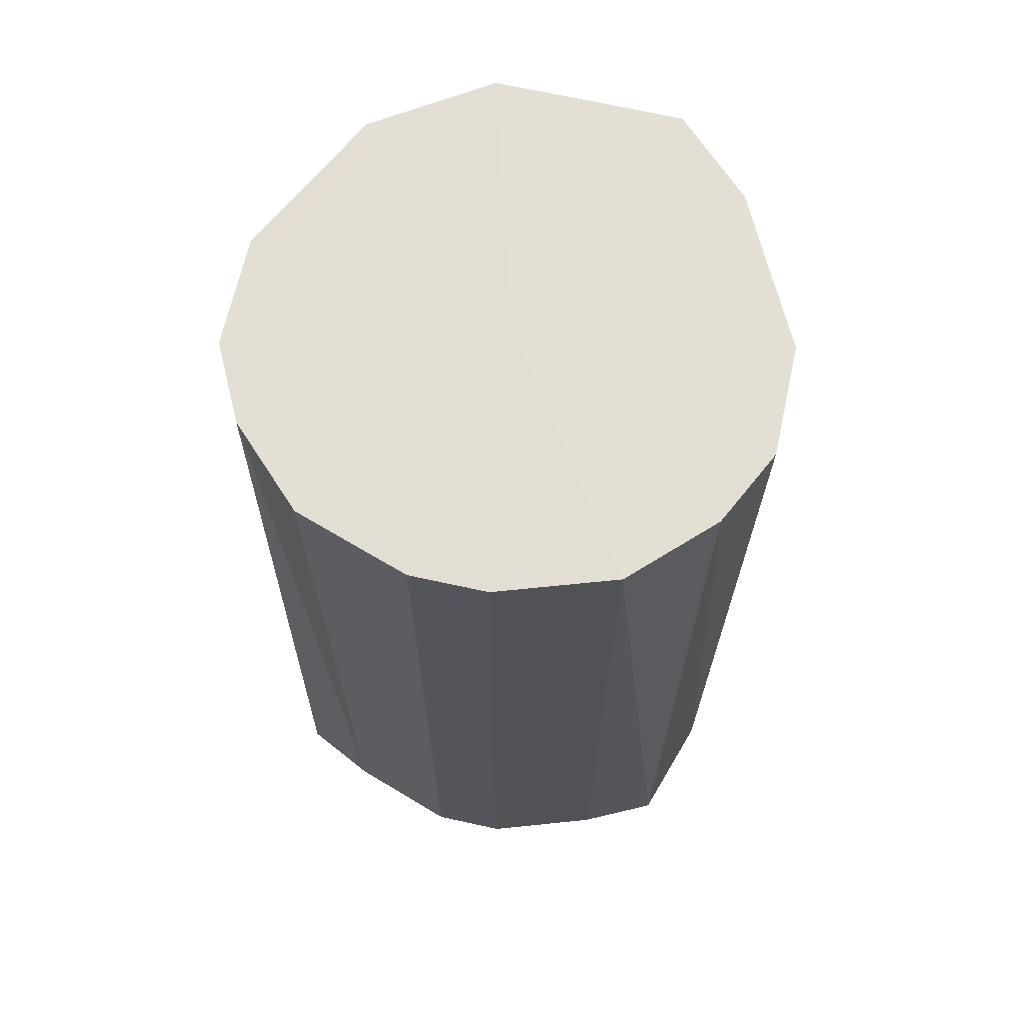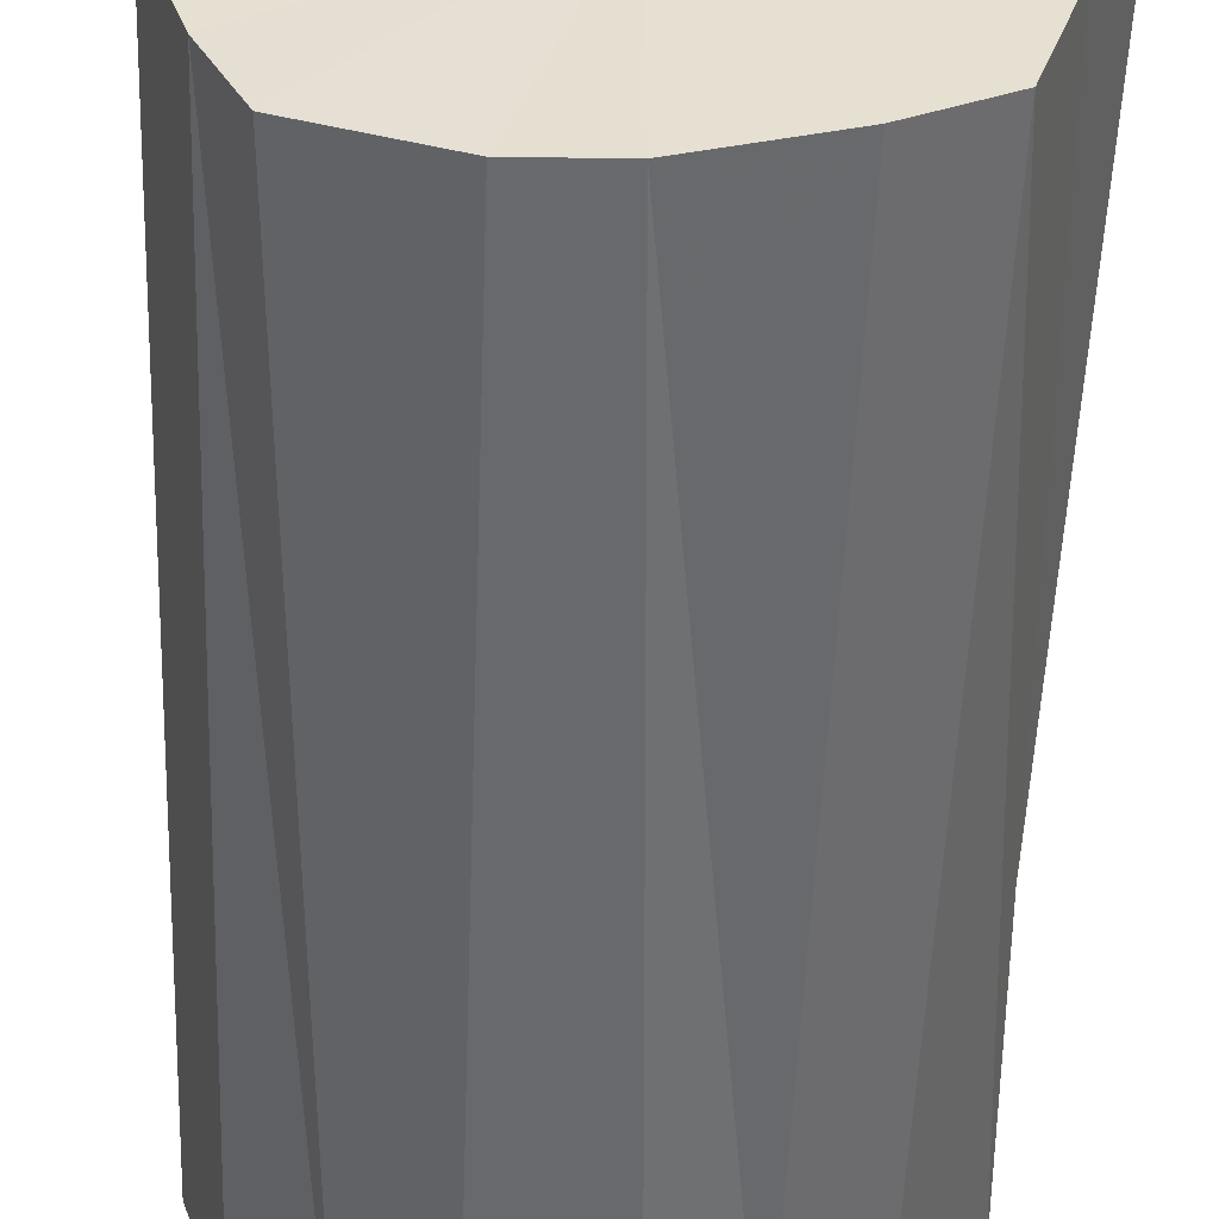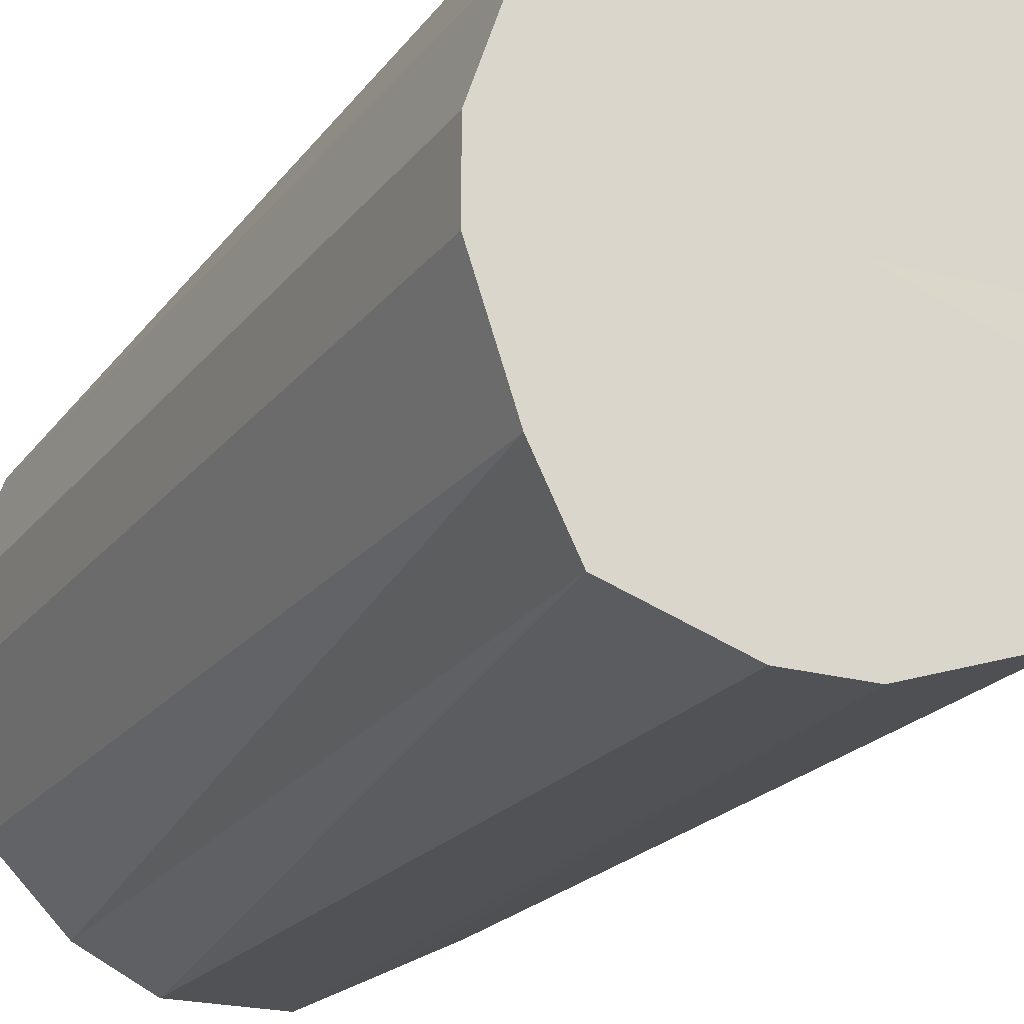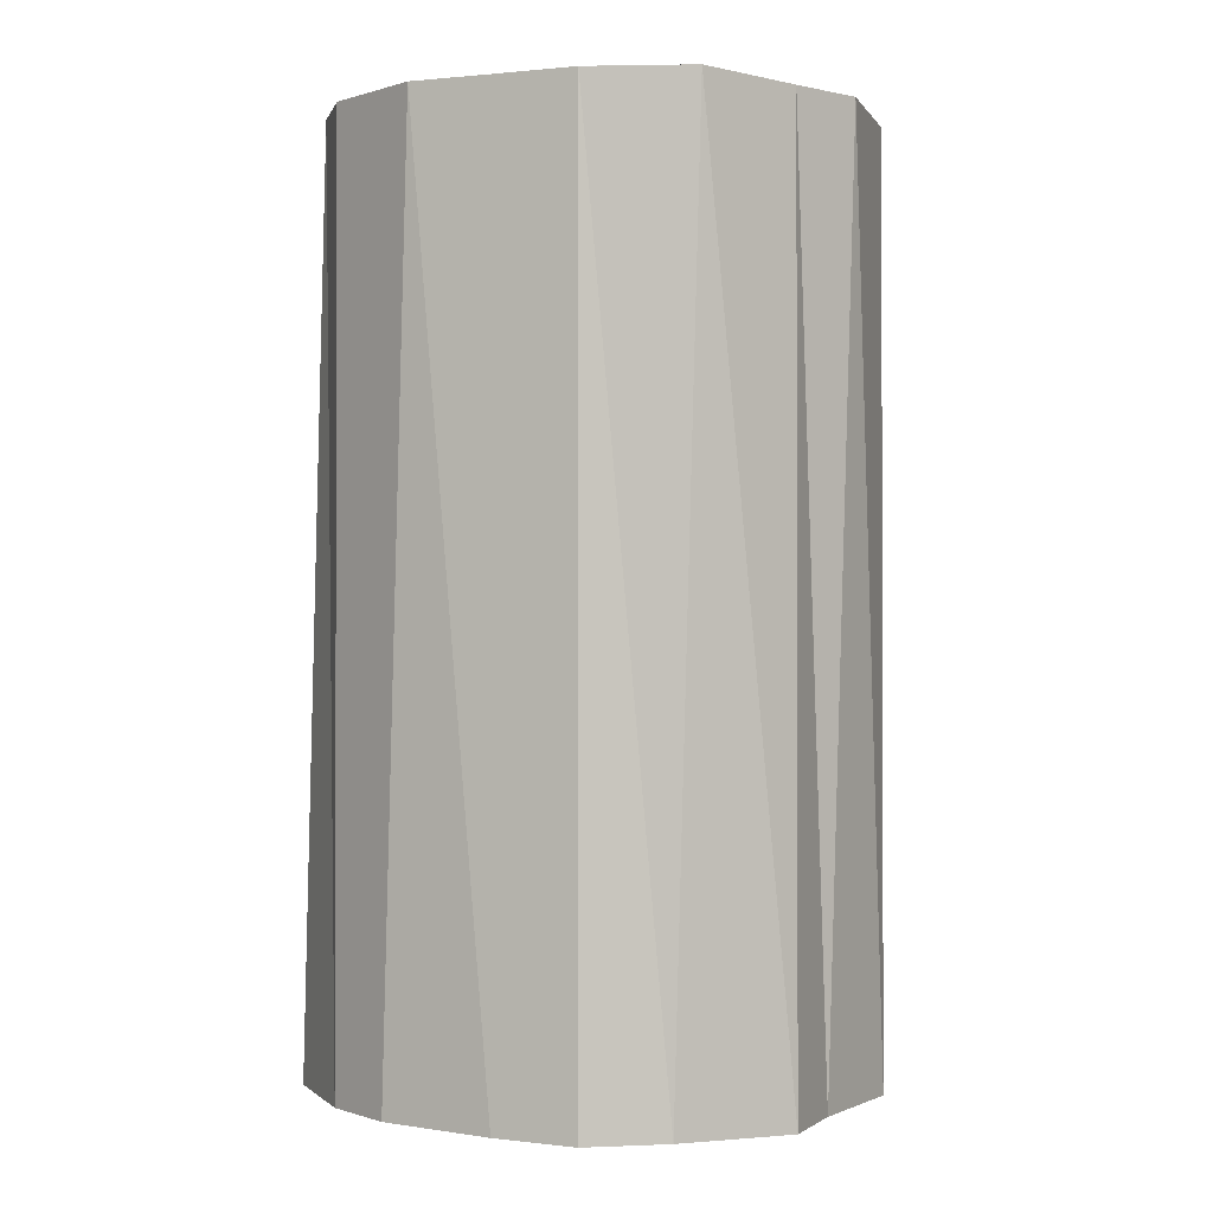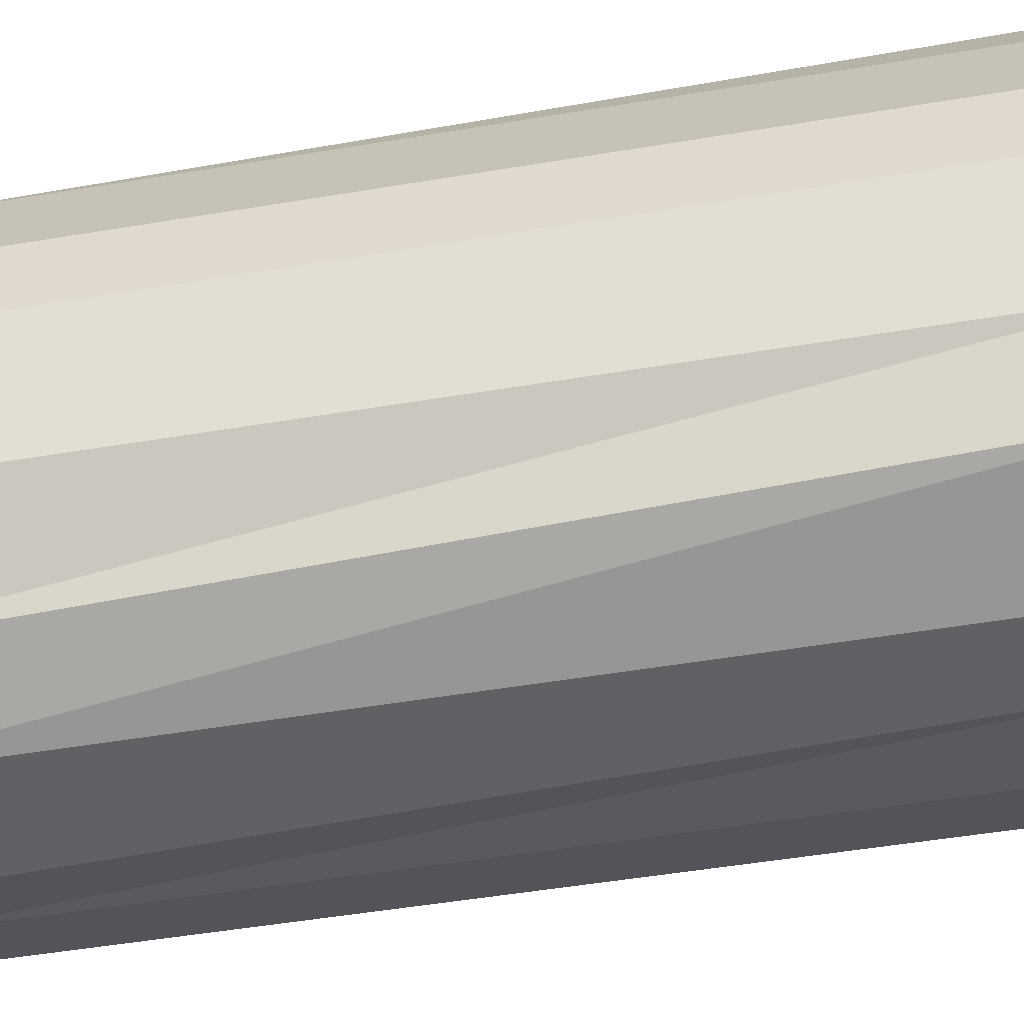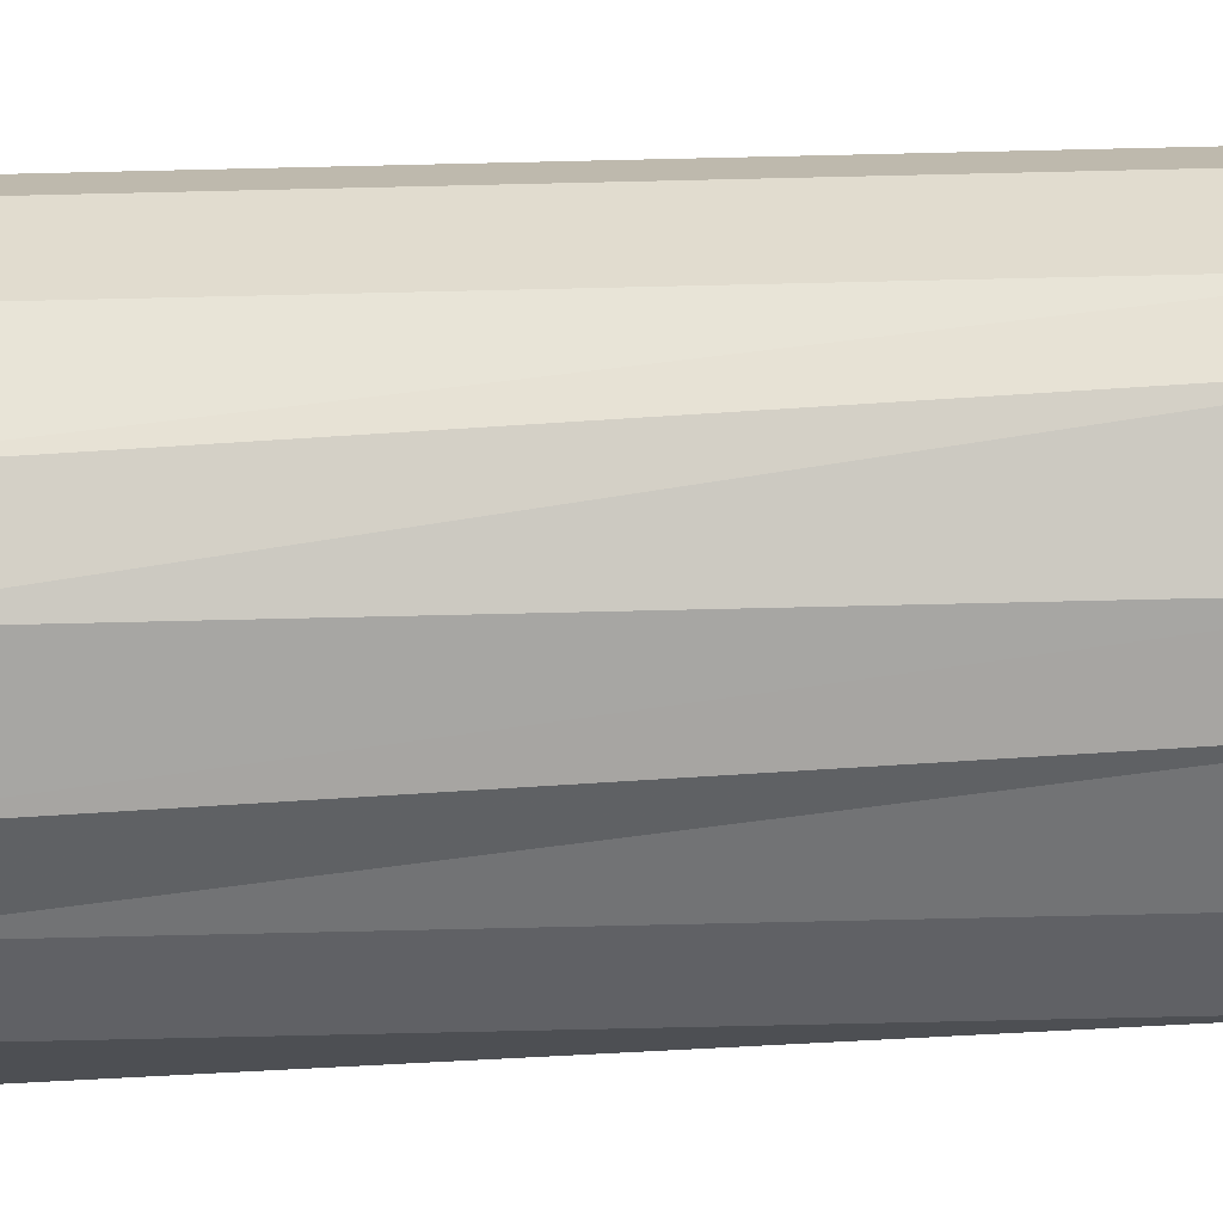
<metadata>
{"format":"obj","ext":"obj","renderer":"f3d","projection":"perspective","resolution":1024,"background":"white","views":[{"elev":68.2,"azim":102.5,"up":"+Z"},{"elev":-52.7,"azim":177.8,"up":"+Y"},{"elev":-21.0,"azim":153.3,"up":"+Y"},{"elev":-1.1,"azim":-129.9,"up":"+Z"},{"elev":-50.0,"azim":100.5,"up":"+Y"},{"elev":-74.1,"azim":91.3,"up":"+Y"}]}
</metadata>
<code>
o 28652
v 2225 1873 9.133
v 2225 1873 9.133
v 2225 1873 8.885
v 2225 1873 9.133
v 2225 1873 8.885
v 2225 1873 9.133
v 2225 1873 8.885
v 2225 1873 9.134
v 2225 1873 8.886
v 2225 1873 9.133
v 2225 1873 8.886
v 2225 1873 9.134
v 2225 1873 8.886
v 2225 1873 9.134
v 2225 1873 8.886
v 2225 1873 9.135
v 2225 1873 8.887
v 2225 1873 9.134
v 2225 1873 8.887
v 2225 1873 9.135
v 2225 1873 8.887
v 2225 1873 9.135
v 2225 1873 8.887
v 2225 1873 9.135
v 2225 1873 8.887
v 2225 1873 9.135
v 2225 1873 8.887
v 2225 1873 9.135
v 2225 1873 8.888
v 2225 1873 9.135
v 2225 1873 8.888
v 2225 1873 9.135
v 2225 1873 8.888
v 2225 1873 8.888
v 2225 1873 8.885
v 2225 1873 9.133
v 2225 1873 8.885
v 2225 1873 9.133
v 2225 1873 8.886
v 2225 1873 8.885
v 2225 1873 9.133
v 2225 1873 8.886
v 2225 1873 9.133
v 2225 1873 9.134
v 2225 1873 8.886
v 2225 1873 8.886
v 2225 1873 9.133
v 2225 1873 8.887
v 2225 1873 9.134
v 2225 1873 9.134
v 2225 1873 8.887
v 2225 1873 8.887
v 2225 1873 9.134
v 2225 1873 8.887
v 2225 1873 9.135
v 2225 1873 9.135
v 2225 1873 8.887
v 2225 1873 8.888
v 2225 1873 9.135
v 2225 1873 8.888
v 2225 1873 9.135
v 2225 1873 9.135
v 2225 1873 8.887
v 2225 1873 8.888
v 2225 1873 9.135
v 2225 1873 8.888
v 2225 1873 9.135
v 2225 1873 9.135
v 2225 1873 9.134
v 2225 1873 9.133
v 2225 1873 9.133
v 2225 1873 9.133
v 2225 1873 9.133
v 2225 1873 9.134
v 2225 1873 9.133
v 2225 1873 9.134
v 2225 1873 9.134
v 2225 1873 9.135
v 2225 1873 9.134
v 2225 1873 9.135
v 2225 1873 9.135
v 2225 1873 9.135
v 2225 1873 9.135
v 2225 1873 9.135
v 2225 1873 9.135
v 2225 1873 9.135
v 2225 1873 8.887
v 2225 1873 8.885
v 2225 1873 8.885
v 2225 1873 8.885
v 2225 1873 8.886
v 2225 1873 8.886
v 2225 1873 8.886
v 2225 1873 8.886
v 2225 1873 8.887
v 2225 1873 8.887
v 2225 1873 8.887
v 2225 1873 8.887
v 2225 1873 8.887
v 2225 1873 8.887
v 2225 1873 8.888
v 2225 1873 8.888
v 2225 1873 8.888
v 2225 1873 8.888
f 1 2 3
f 2 4 5
f 6 1 7
f 4 8 9
f 10 6 11
f 8 12 13
f 14 10 15
f 12 16 17
f 18 14 19
f 16 20 21
f 22 18 23
f 20 24 25
f 26 22 27
f 24 28 29
f 30 26 31
f 28 32 33
f 32 30 34
f 35 36 37
f 37 38 39
f 40 41 35
f 42 43 40
f 39 44 45
f 46 47 42
f 48 49 46
f 45 50 51
f 52 53 48
f 54 55 52
f 51 56 57
f 58 59 54
f 60 61 58
f 57 62 63
f 64 65 60
f 66 67 64
f 63 68 66
f 69 70 71
f 69 72 70
f 69 71 73
f 69 74 72
f 69 73 75
f 69 76 74
f 69 75 77
f 69 78 76
f 69 77 79
f 69 80 78
f 69 79 81
f 69 82 80
f 69 81 83
f 69 84 82
f 69 83 85
f 69 86 84
f 69 85 86
f 87 88 89
f 87 90 88
f 87 89 91
f 87 92 90
f 87 91 93
f 87 94 92
f 87 93 95
f 87 96 94
f 87 95 97
f 87 98 96
f 87 97 99
f 87 100 98
f 87 99 101
f 87 102 100
f 87 101 103
f 87 104 102
f 87 103 104

</code>
